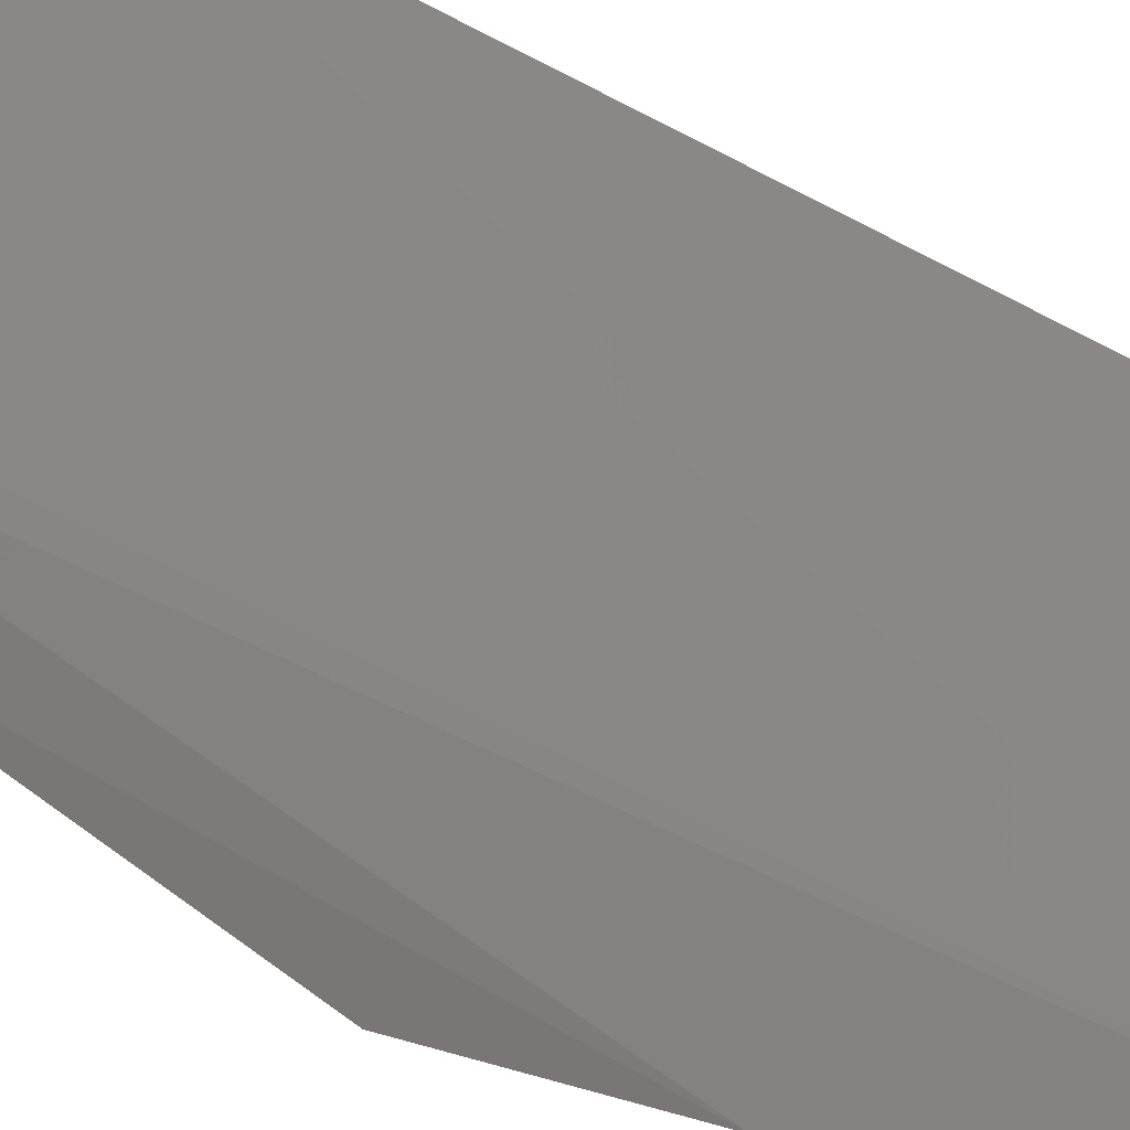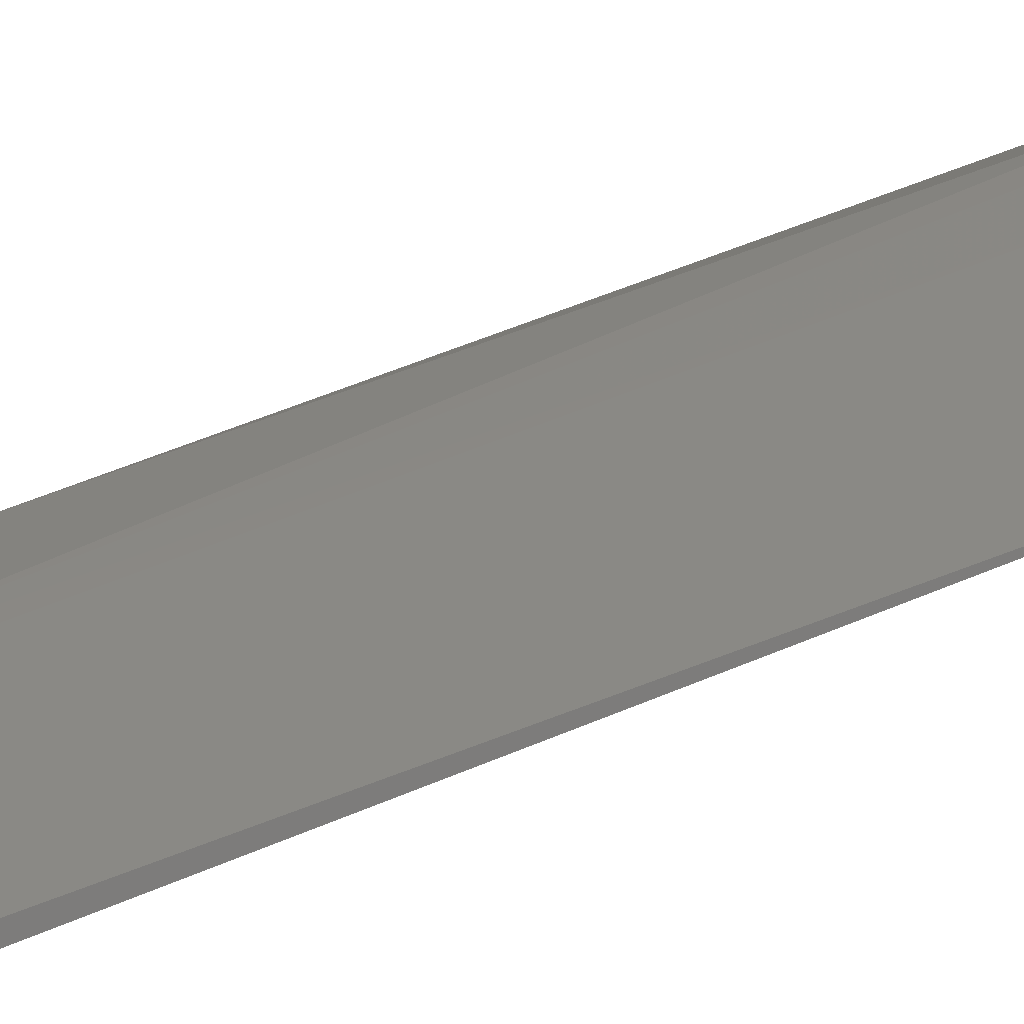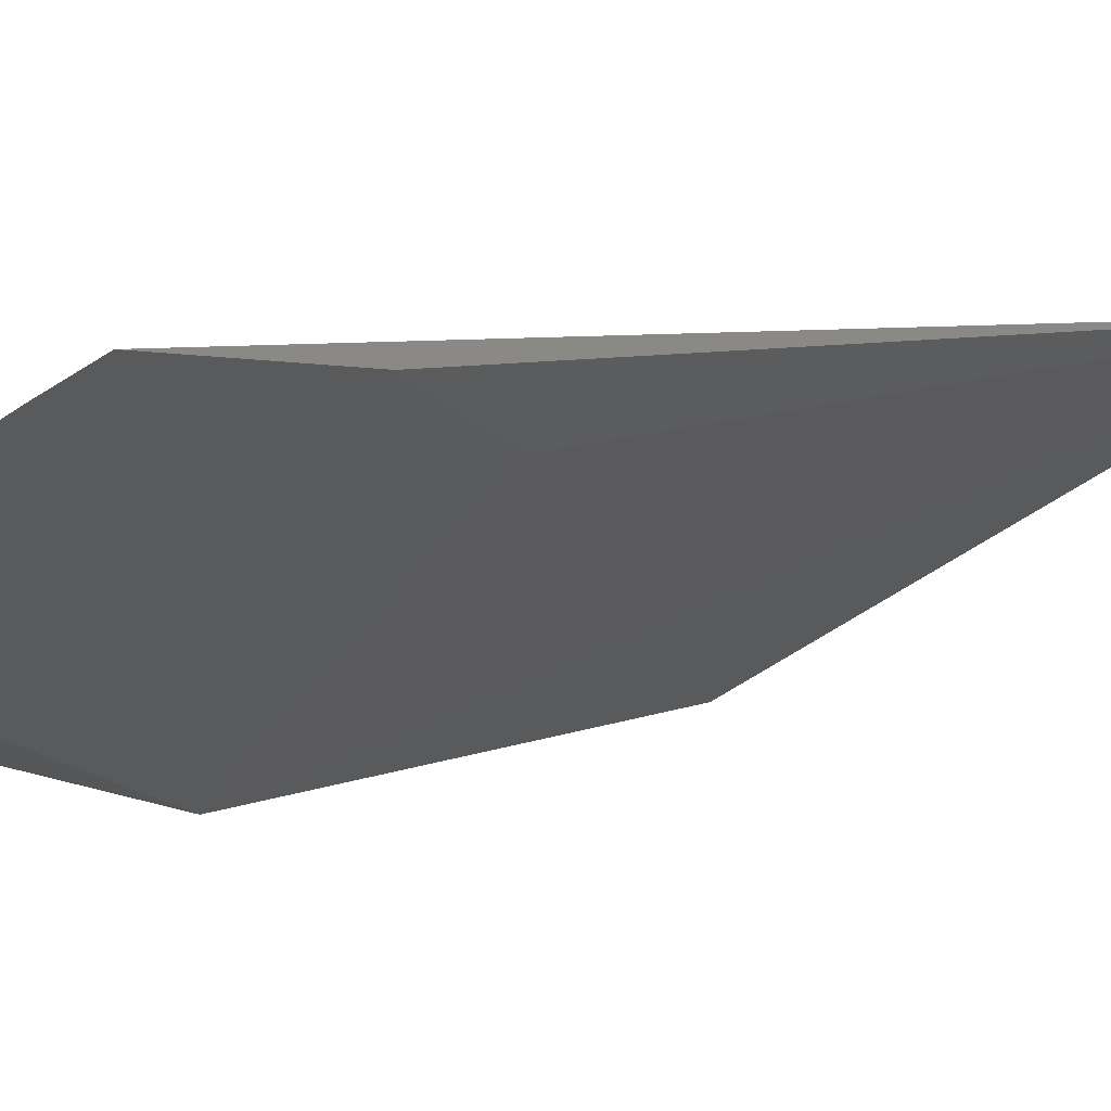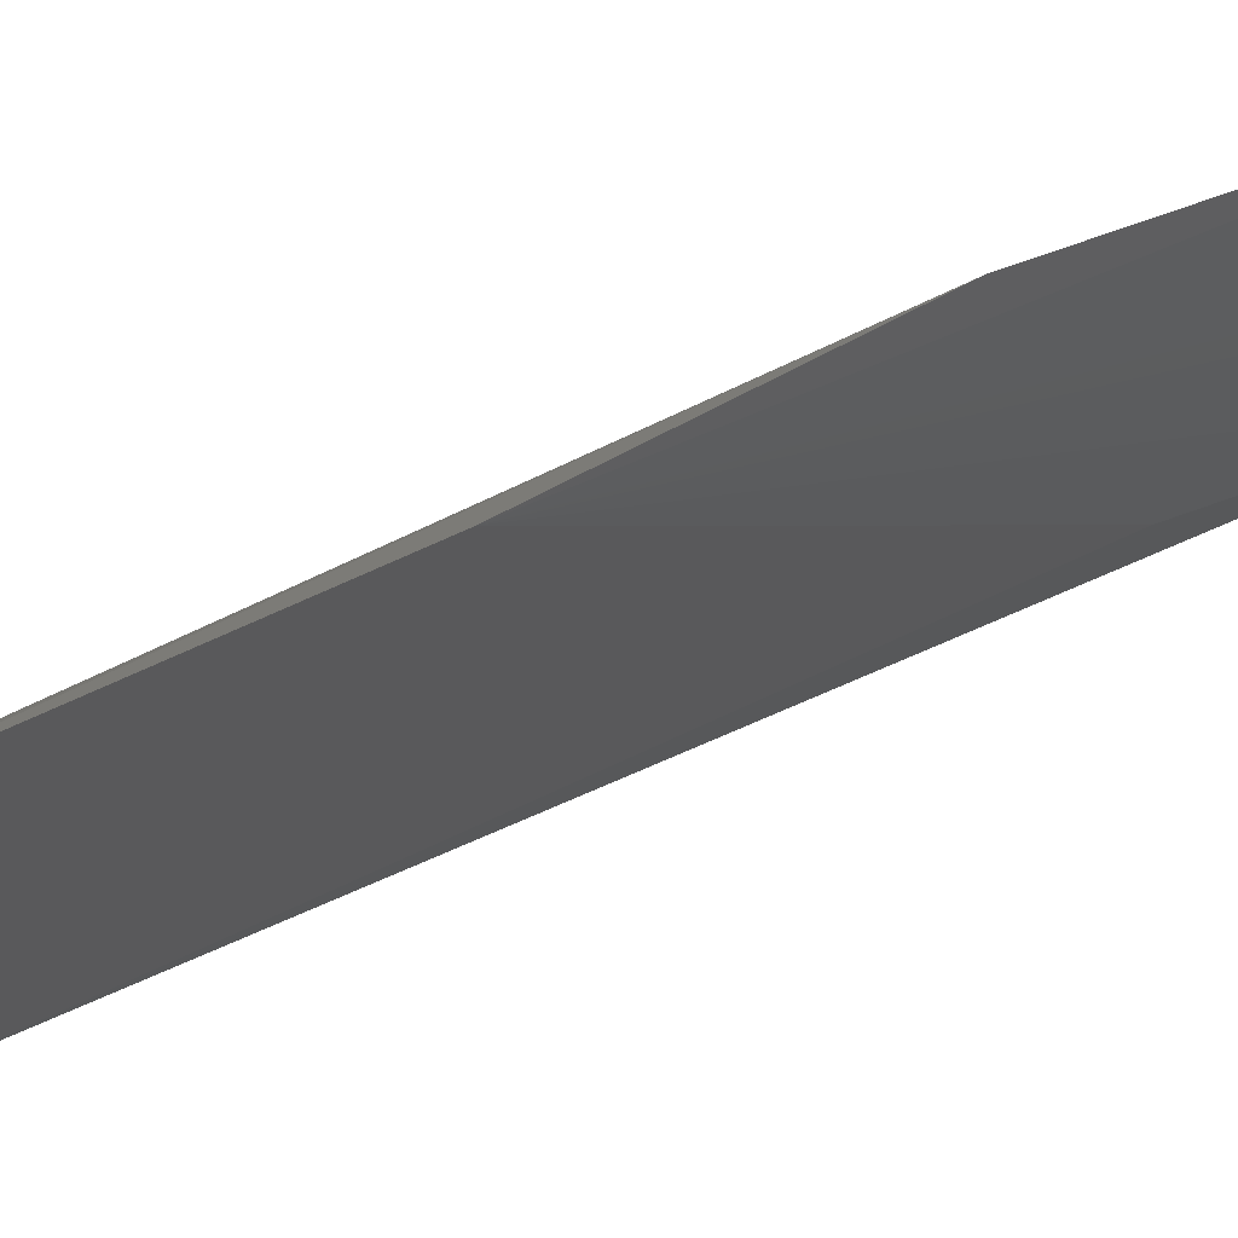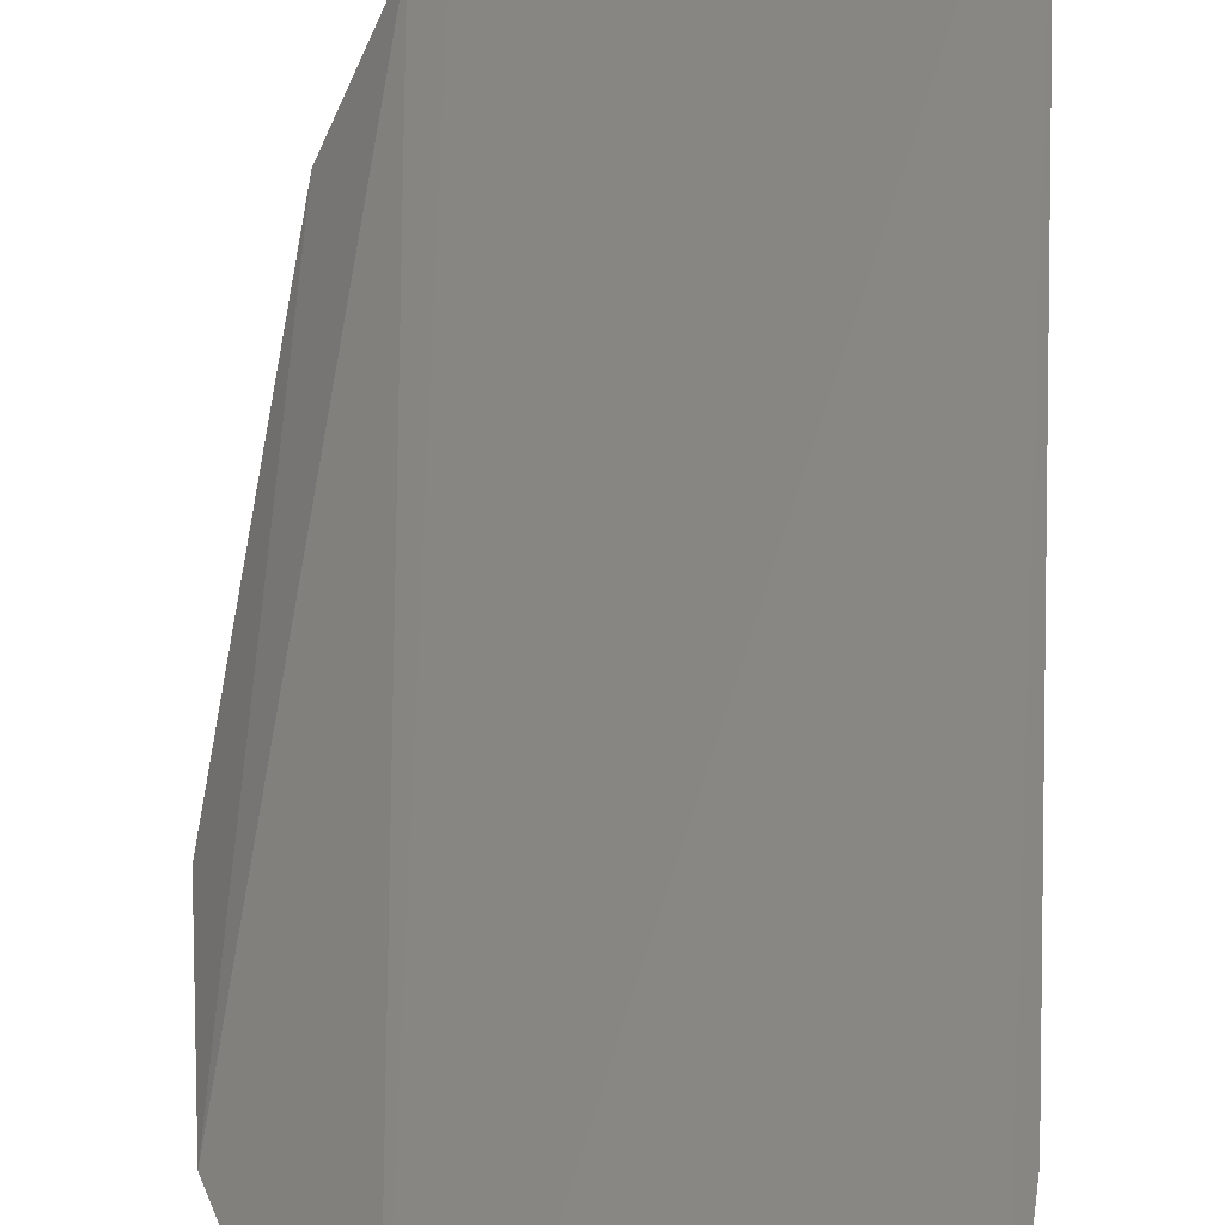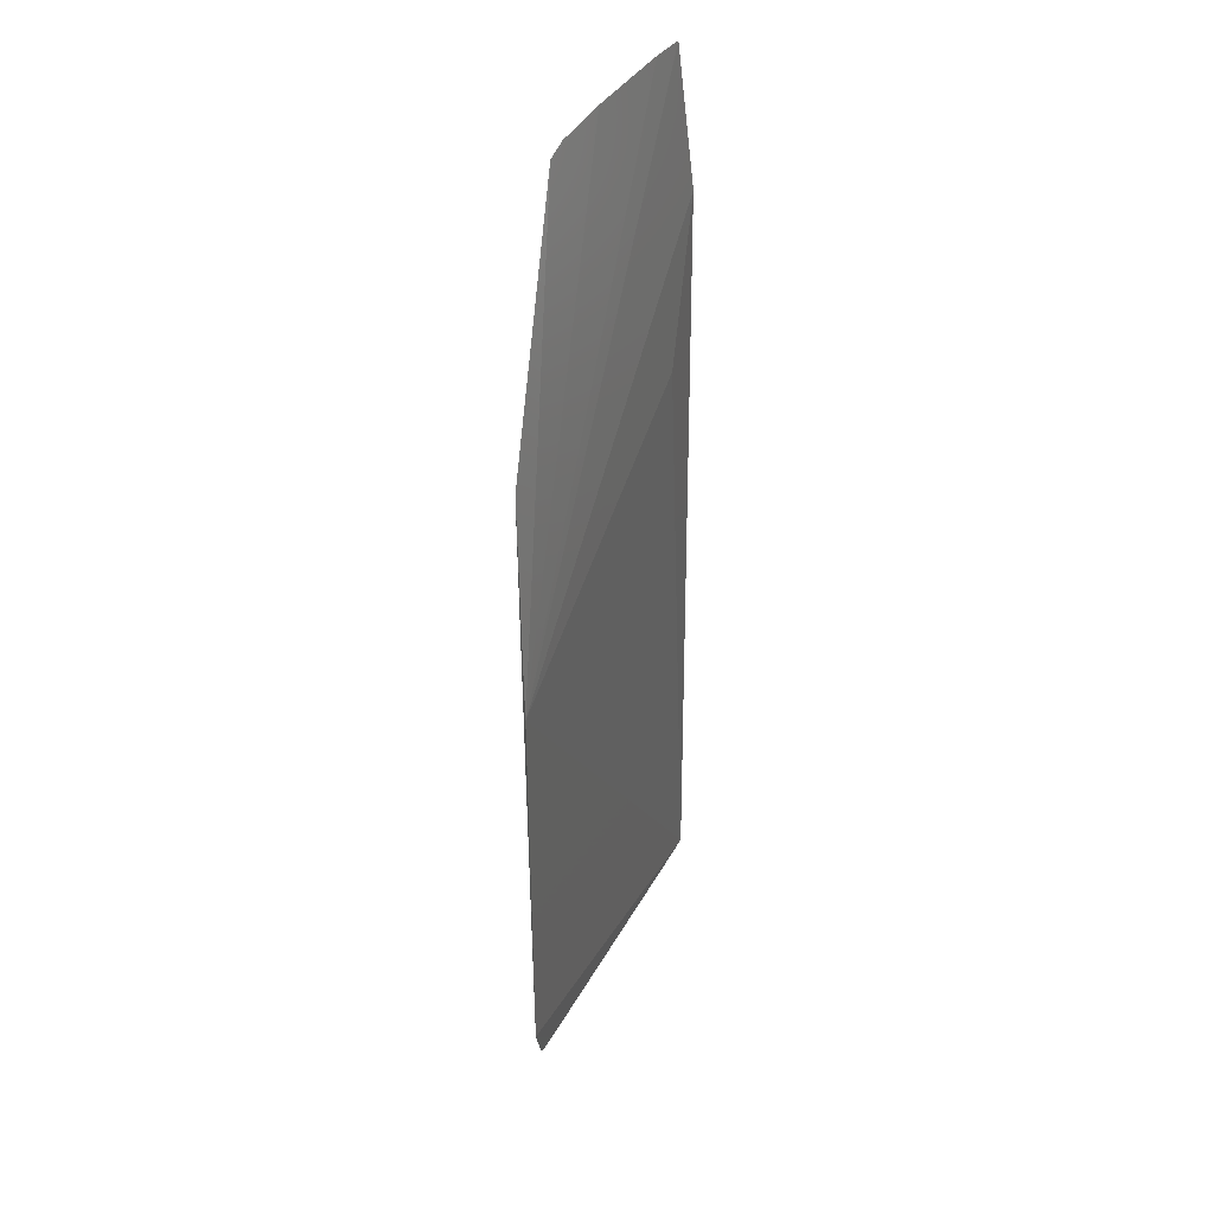
<metadata>
{"format":"stl","ext":"stl","renderer":"f3d","projection":"perspective","resolution":1024,"background":"white","views":[{"elev":42.5,"azim":132.9,"up":"+Z"},{"elev":59.5,"azim":-113.3,"up":"+Z"},{"elev":7.0,"azim":-143.9,"up":"+Z"},{"elev":-46.1,"azim":120.3,"up":"+Z"},{"elev":49.0,"azim":-175.4,"up":"+Z"},{"elev":39.5,"azim":145.6,"up":"+Y"}]}
</metadata>
<code>
# stl→obj: 15 verts, 26 faces
v -0.7985 -0.1166 0.1267
v -0.6728 0.07888 0.0456
v -0.6728 -0.07887 0.0456
v -0.6848 0.1511 0.0669
v -0.7218 0.2405 0.1008
v -0.7502 0.2441 0.1164
v -0.7829 0.1318 0.1194
v -0.6865 -0.1158 0.0639
v -0.7856 0.2436 0.1353
v -0.7995 0.2424 0.1426
v -0.7289 0.2429 0.105
v -0.8029 0.1892 0.1367
v -0.7151 -0.1177 0.08062
v -0.6942 -0.1172 0.06858
v -0.7848 -0.1171 0.1192
f 1 2 3
f 4 3 2
f 4 2 5
f 6 5 2
f 7 2 1
f 8 4 5
f 8 3 4
f 9 6 2
f 9 2 10
f 11 5 6
f 11 6 9
f 11 9 10
f 11 10 1
f 12 7 1
f 12 1 10
f 12 10 2
f 12 2 7
f 13 5 11
f 14 8 5
f 14 5 13
f 14 3 8
f 15 13 11
f 15 11 1
f 15 14 13
f 15 1 3
f 15 3 14

</code>
